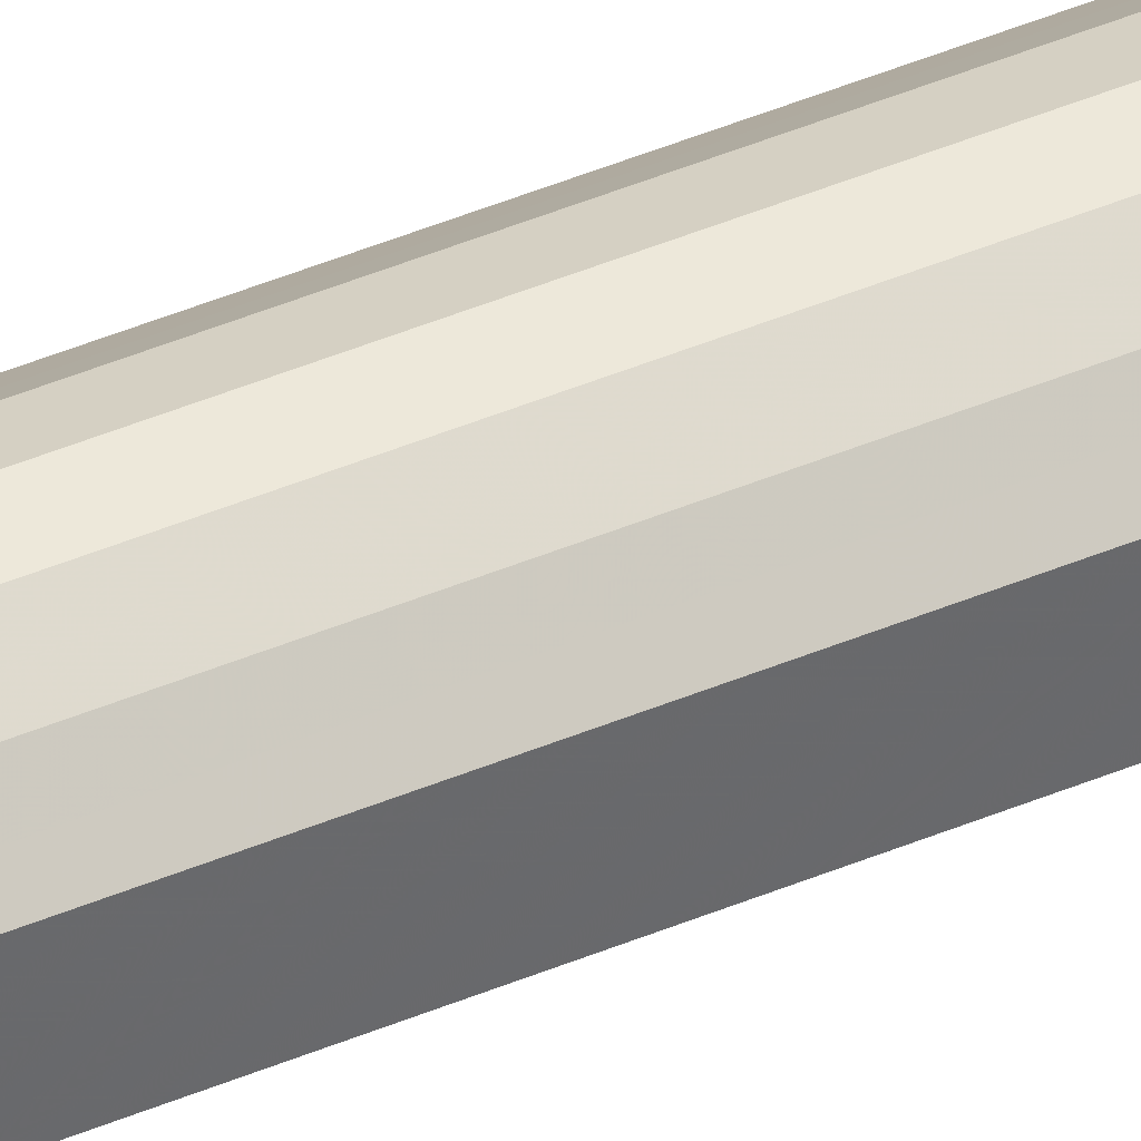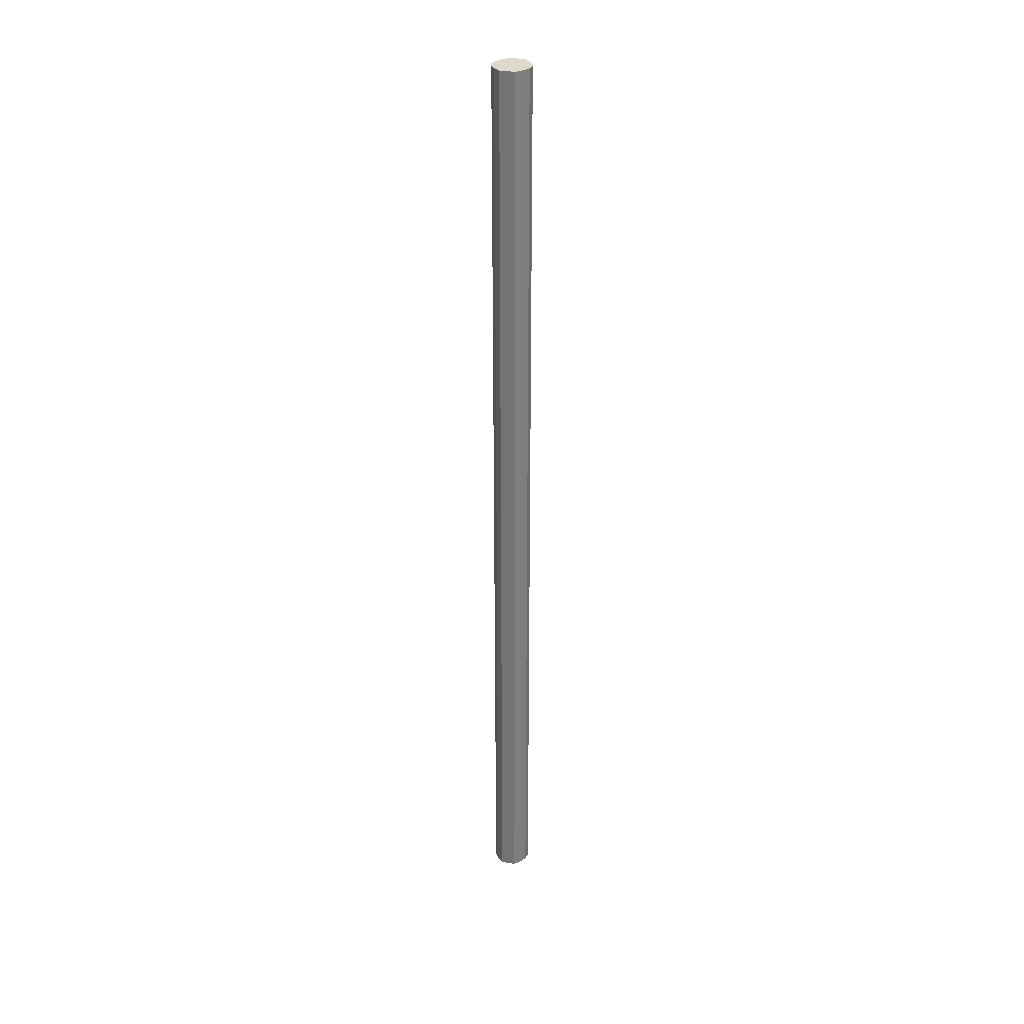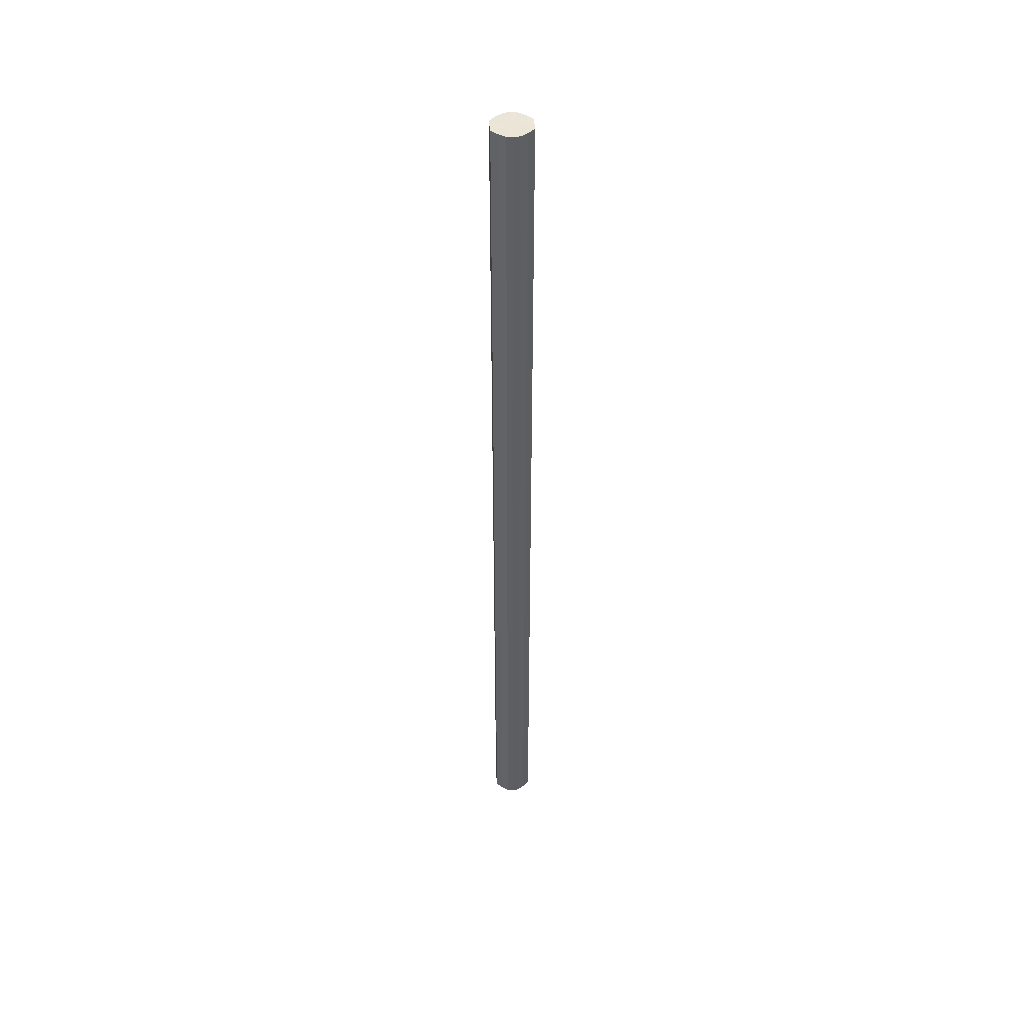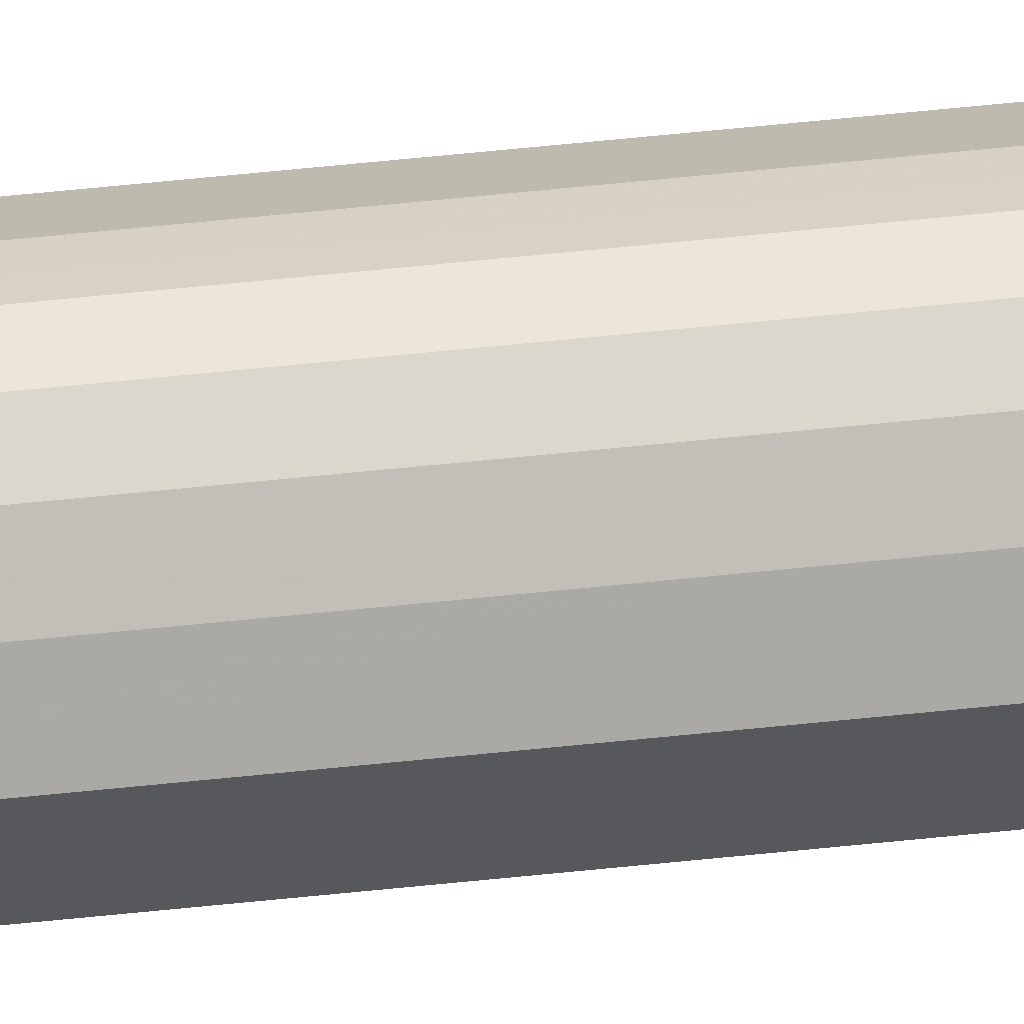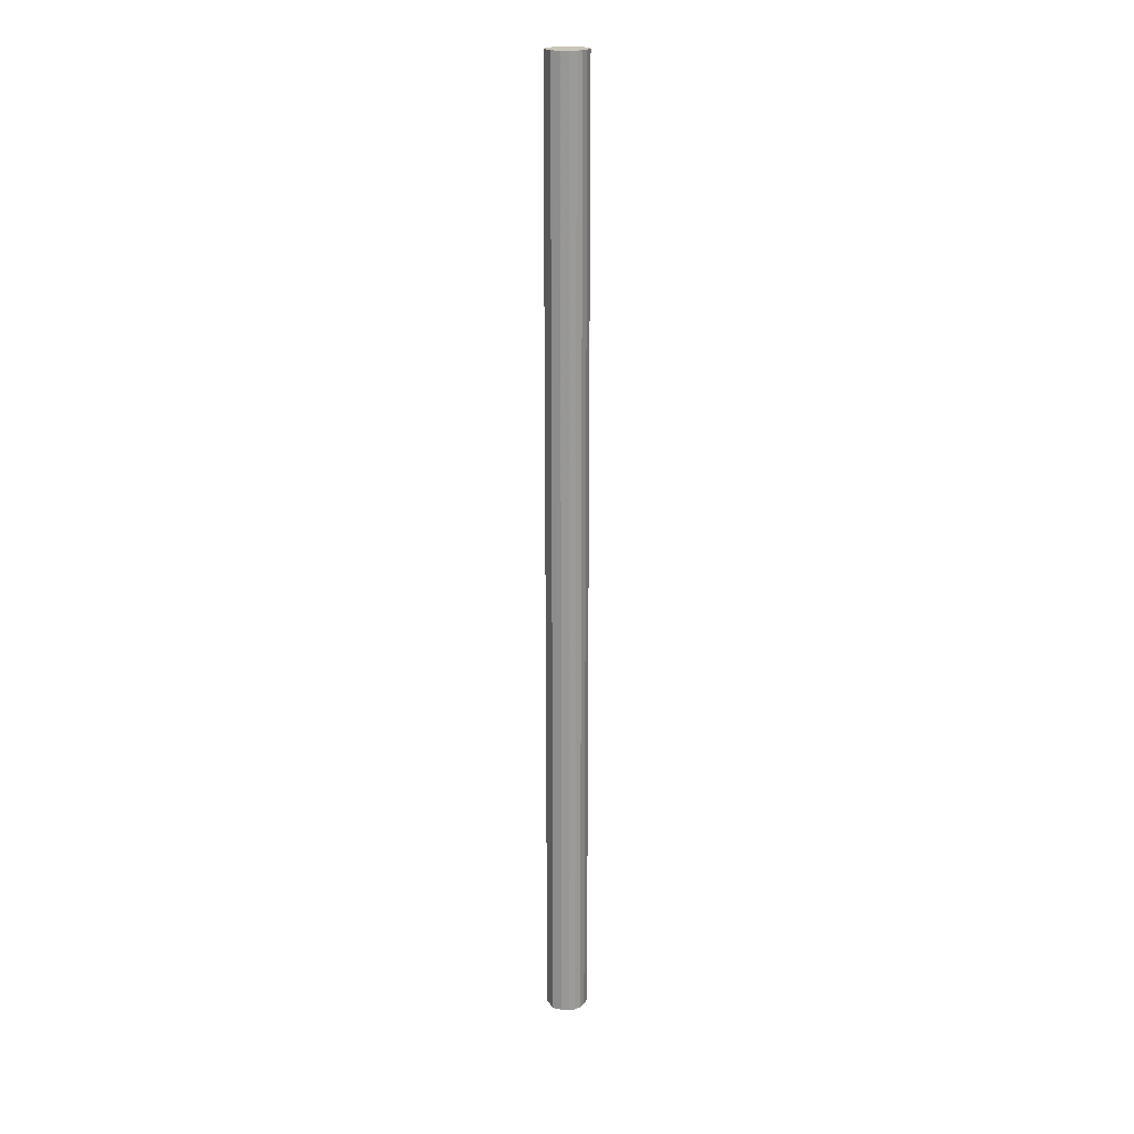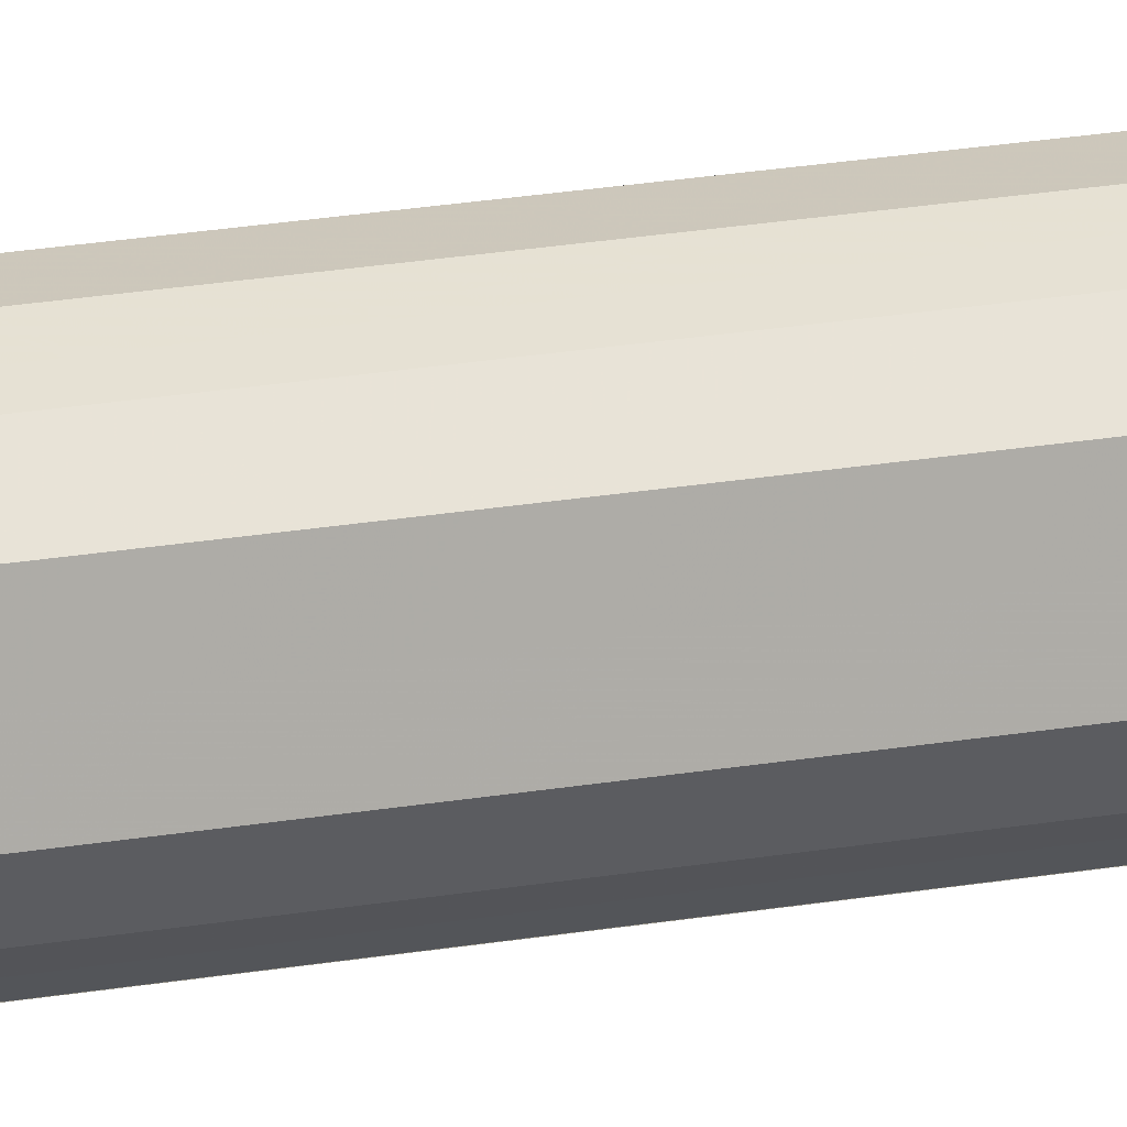
<metadata>
{"format":"obj","ext":"obj","renderer":"f3d","projection":"perspective","resolution":1024,"background":"white","views":[{"elev":39.8,"azim":-118.3,"up":"+Z"},{"elev":31.8,"azim":102.9,"up":"+Y"},{"elev":46.1,"azim":-4.7,"up":"+Y"},{"elev":60.9,"azim":83.9,"up":"+Z"},{"elev":20.4,"azim":154.7,"up":"+Y"},{"elev":10.2,"azim":-123.0,"up":"+Z"}]}
</metadata>
<code>
o 4685
v 2200 1862 3.734
v 2200 1862 3.723
v 2200 1864 3.734
v 2200 1862 3.713
v 2200 1864 3.723
v 2200 1862 3.746
v 2200 1864 3.746
v 2200 1862 3.706
v 2200 1864 3.713
v 2200 1862 3.755
v 2200 1864 3.755
v 2200 1862 3.704
v 2200 1864 3.706
v 2200 1862 3.762
v 2200 1864 3.762
v 2200 1862 3.706
v 2200 1864 3.704
v 2200 1862 3.764
v 2200 1864 3.764
v 2200 1862 3.713
v 2200 1864 3.706
v 2200 1862 3.762
v 2200 1864 3.762
v 2200 1862 3.723
v 2200 1864 3.713
v 2200 1862 3.755
v 2200 1864 3.755
v 2200 1862 3.734
v 2200 1864 3.723
v 2200 1862 3.746
v 2200 1864 3.746
v 2200 1864 3.734
v 2200 1864 3.734
v 2200 1862 3.723
v 2200 1864 3.723
v 2200 1862 3.713
v 2200 1864 3.713
v 2200 1864 3.746
v 2200 1862 3.734
v 2200 1864 3.755
v 2200 1862 3.746
v 2200 1862 3.706
v 2200 1864 3.706
v 2200 1864 3.762
v 2200 1862 3.755
v 2200 1864 3.764
v 2200 1862 3.762
v 2200 1862 3.704
v 2200 1864 3.704
v 2200 1864 3.762
v 2200 1862 3.764
v 2200 1864 3.755
v 2200 1862 3.762
v 2200 1862 3.706
v 2200 1864 3.706
v 2200 1864 3.746
v 2200 1862 3.755
v 2200 1864 3.734
v 2200 1862 3.746
v 2200 1862 3.713
v 2200 1864 3.713
v 2200 1864 3.723
v 2200 1862 3.734
v 2200 1862 3.723
v 2200 1862 3.734
v 2200 1862 3.723
v 2200 1862 3.734
v 2200 1862 3.713
v 2200 1862 3.746
v 2200 1862 3.706
v 2200 1862 3.755
v 2200 1862 3.704
v 2200 1862 3.762
v 2200 1862 3.706
v 2200 1862 3.764
v 2200 1862 3.713
v 2200 1862 3.762
v 2200 1862 3.723
v 2200 1862 3.755
v 2200 1862 3.734
v 2200 1862 3.746
v 2200 1864 3.734
v 2200 1864 3.734
v 2200 1864 3.723
v 2200 1864 3.746
v 2200 1864 3.713
v 2200 1864 3.755
v 2200 1864 3.706
v 2200 1864 3.762
v 2200 1864 3.704
v 2200 1864 3.764
v 2200 1864 3.706
v 2200 1864 3.762
v 2200 1864 3.713
v 2200 1864 3.755
v 2200 1864 3.723
v 2200 1864 3.746
v 2200 1864 3.734
f 1 2 3
f 2 4 5
f 6 1 7
f 4 8 9
f 10 6 11
f 8 12 13
f 14 10 15
f 12 16 17
f 18 14 19
f 16 20 21
f 22 18 23
f 20 24 25
f 26 22 27
f 24 28 29
f 30 26 31
f 28 30 32
f 33 34 35
f 35 36 37
f 38 39 33
f 40 41 38
f 37 42 43
f 44 45 40
f 46 47 44
f 43 48 49
f 50 51 46
f 52 53 50
f 49 54 55
f 56 57 52
f 58 59 56
f 55 60 61
f 62 63 58
f 61 64 62
f 65 66 67
f 65 68 66
f 65 67 69
f 65 70 68
f 65 69 71
f 65 72 70
f 65 71 73
f 65 74 72
f 65 73 75
f 65 76 74
f 65 75 77
f 65 78 76
f 65 77 79
f 65 80 78
f 65 79 81
f 65 81 80
f 82 83 84
f 82 85 83
f 82 84 86
f 82 87 85
f 82 86 88
f 82 89 87
f 82 88 90
f 82 91 89
f 82 90 92
f 82 93 91
f 82 92 94
f 82 95 93
f 82 94 96
f 82 97 95
f 82 96 98
f 82 98 97

</code>
